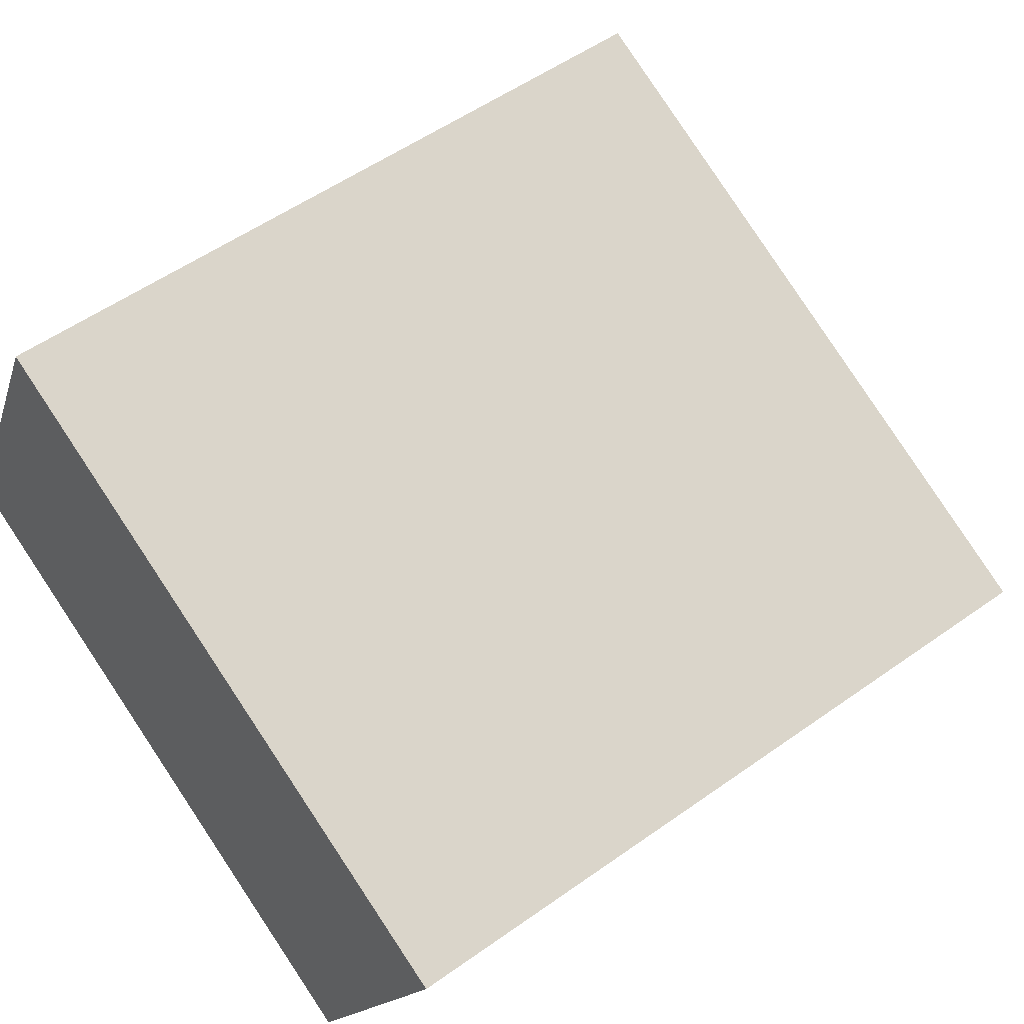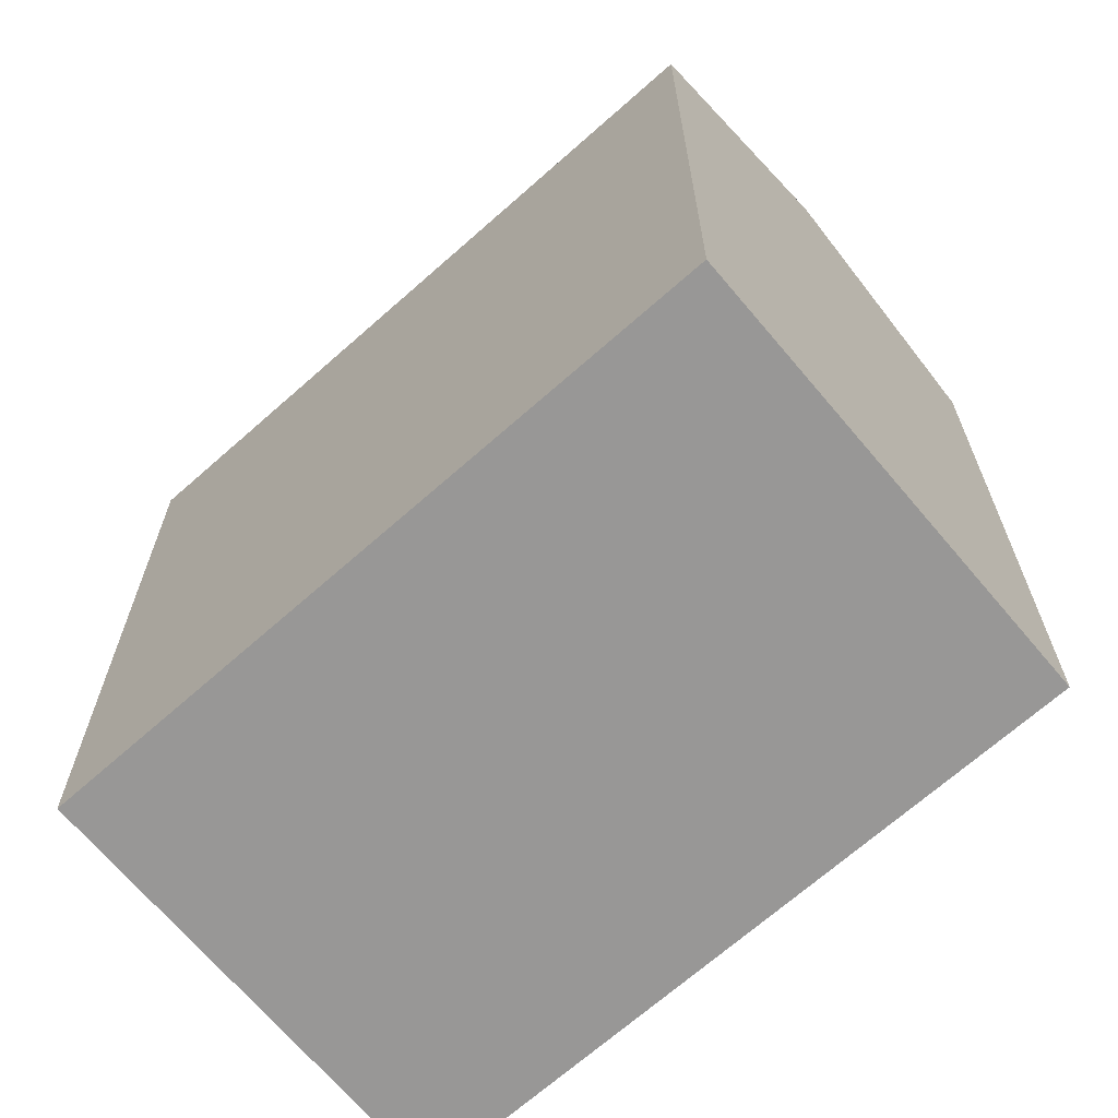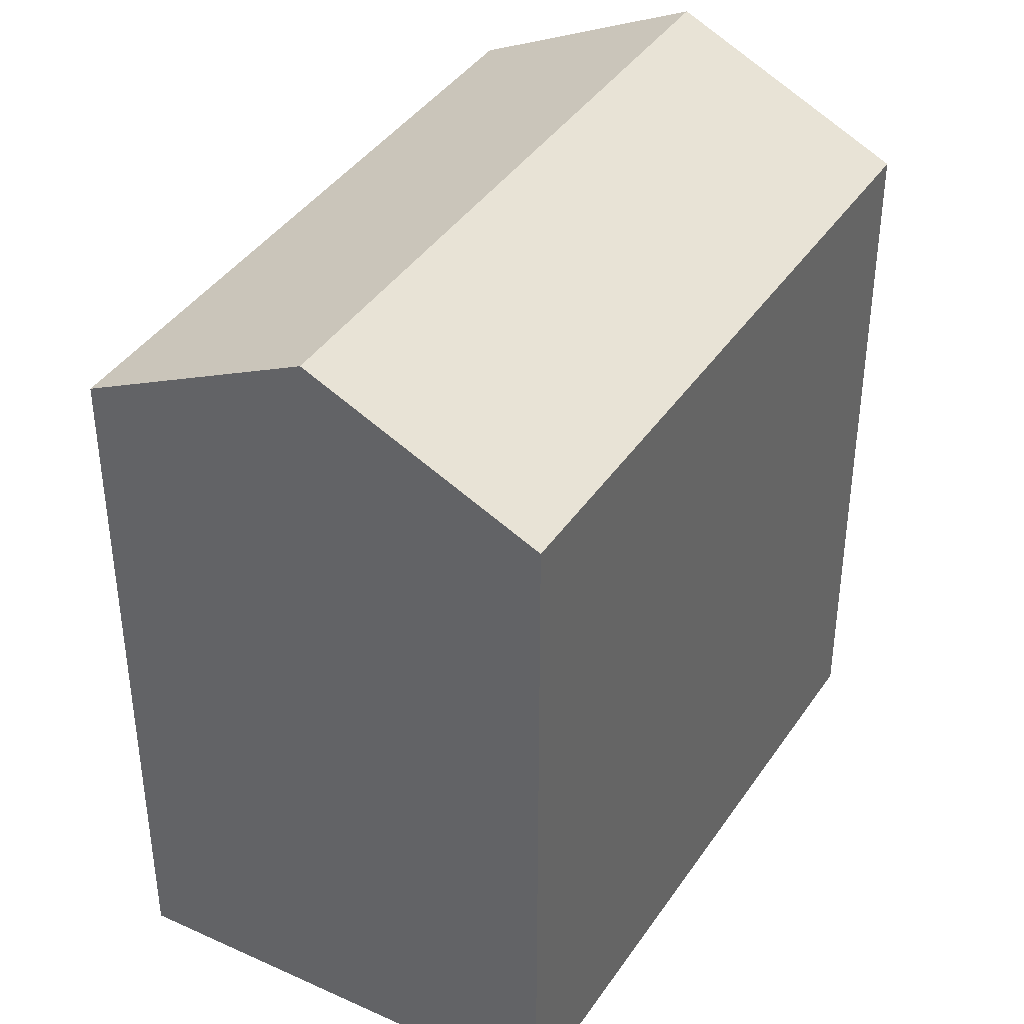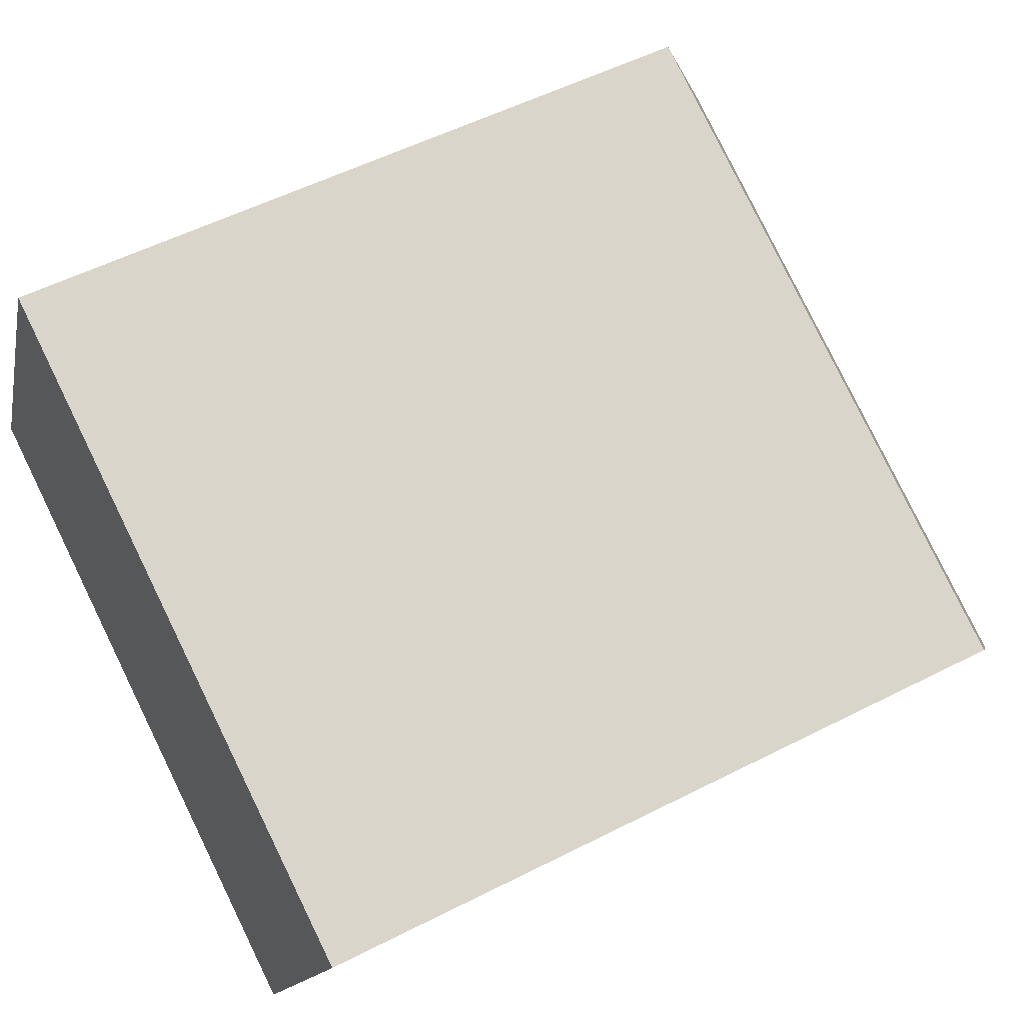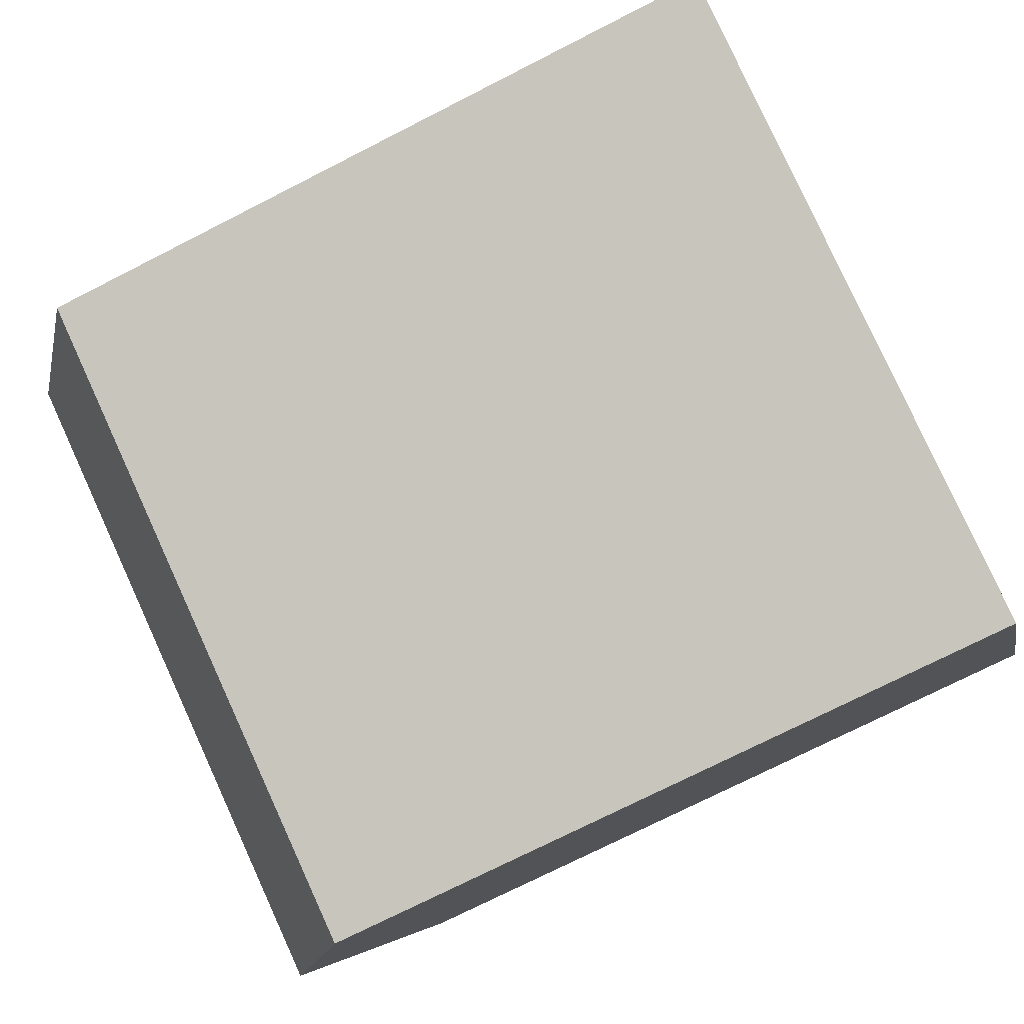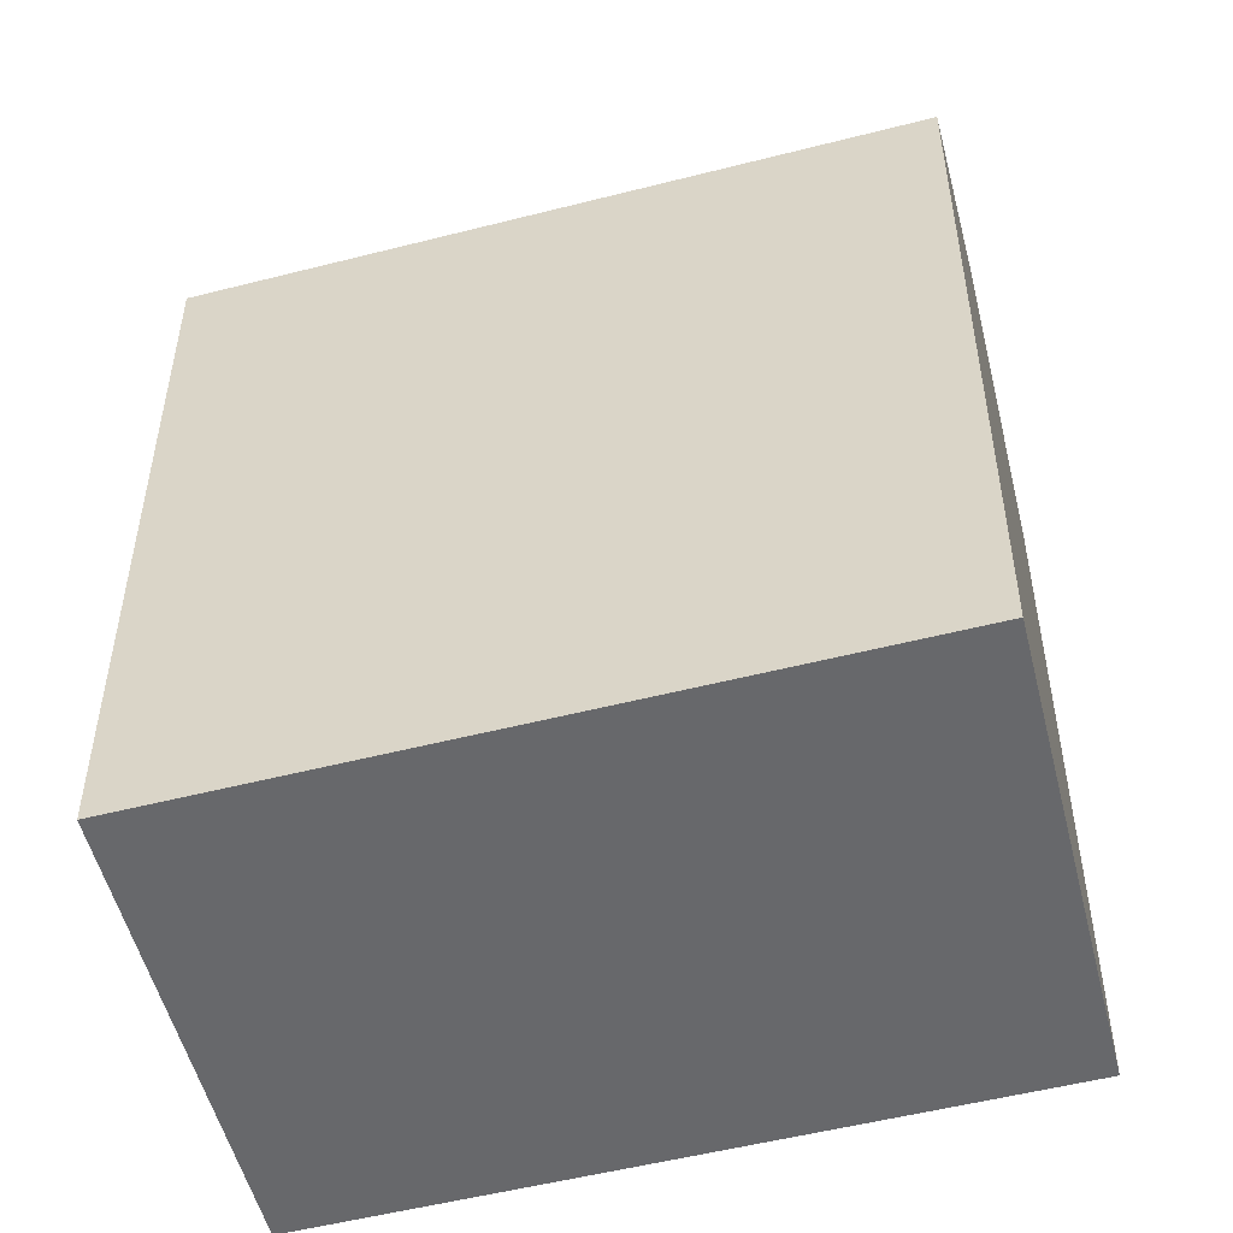
<metadata>
{"format":"obj","ext":"obj","renderer":"f3d","projection":"perspective","resolution":1024,"background":"white","views":[{"elev":53.9,"azim":52.8,"up":"+Z"},{"elev":-68.3,"azim":-114.5,"up":"+Y"},{"elev":40.3,"azim":-35.4,"up":"+Y"},{"elev":53.4,"azim":61.3,"up":"+Z"},{"elev":-74.0,"azim":-63.0,"up":"+Z"},{"elev":-52.5,"azim":39.3,"up":"+Y"}]}
</metadata>
<code>
v  17.53 4.75e-16 -7.757
v  5.461 -7.043e-16 11.5
v  0 0 0
v  22.99 -2.294e-16 3.746
v  5.461 19.76 11.5
v  0.0004219 19.76 -0.0006255
v  2.731 22.8 5.75
v  17.53 19.76 -7.757
v  22.99 19.76 3.745
v  20.26 22.8 -2.006
g defaultobject
f 1 2 3
f 2 1 4
f 5 3 2
f 3 5 6
f 6 5 7
f 6 1 3
f 1 6 8
f 8 4 1
f 4 8 9
f 9 8 10
f 4 5 2
f 5 4 9
f 8 7 10
f 7 8 6
f 10 5 9
f 5 10 7

</code>
